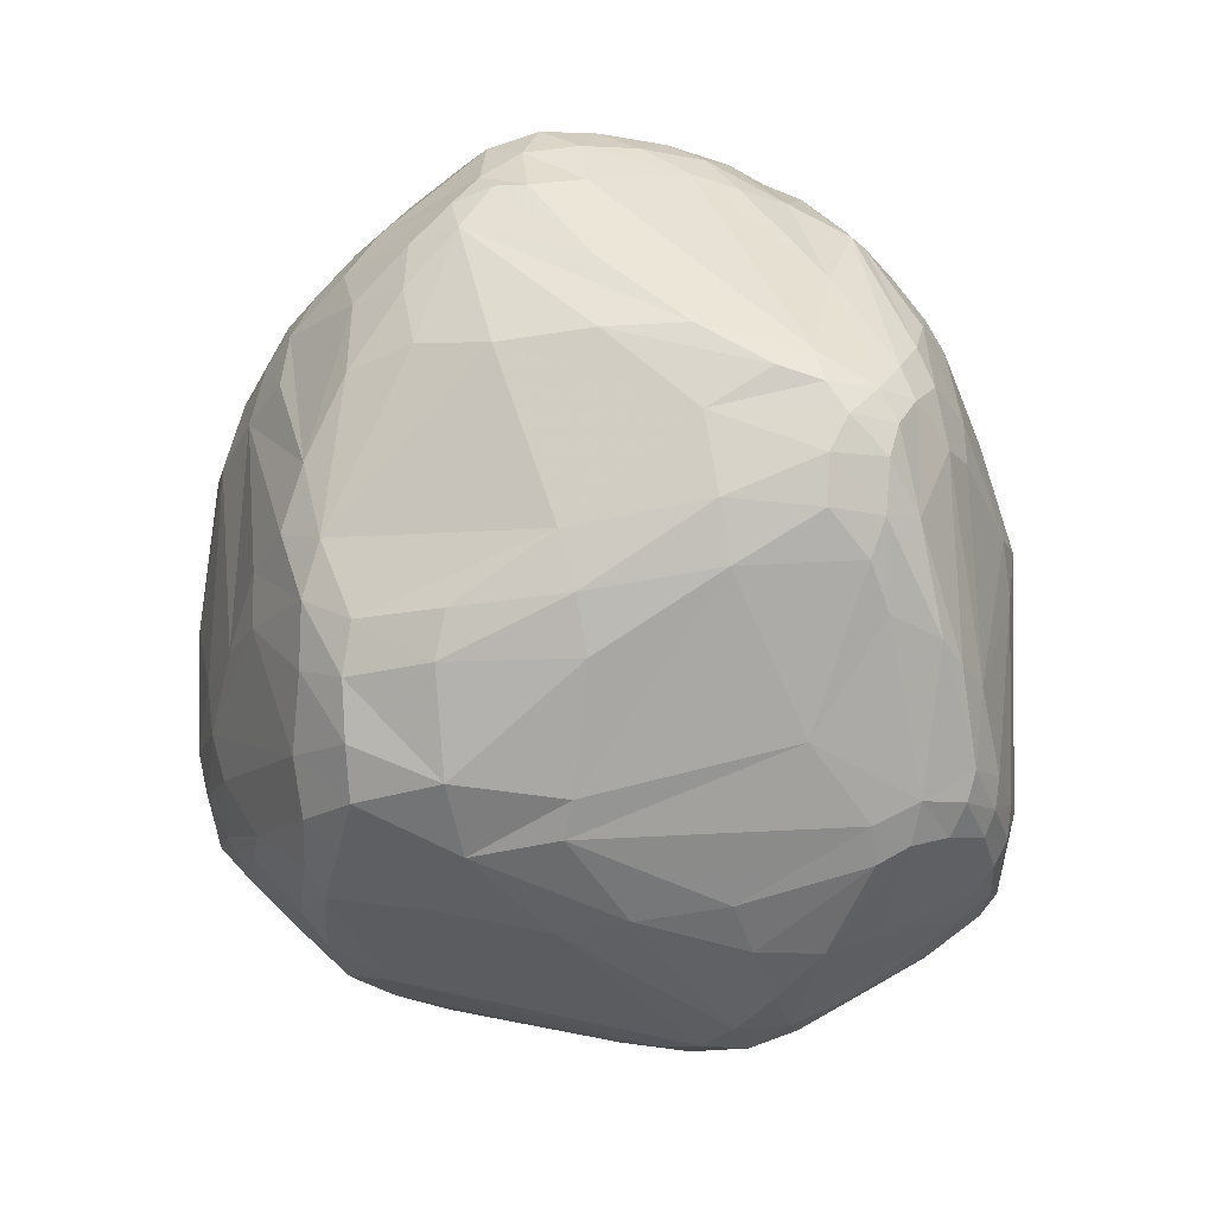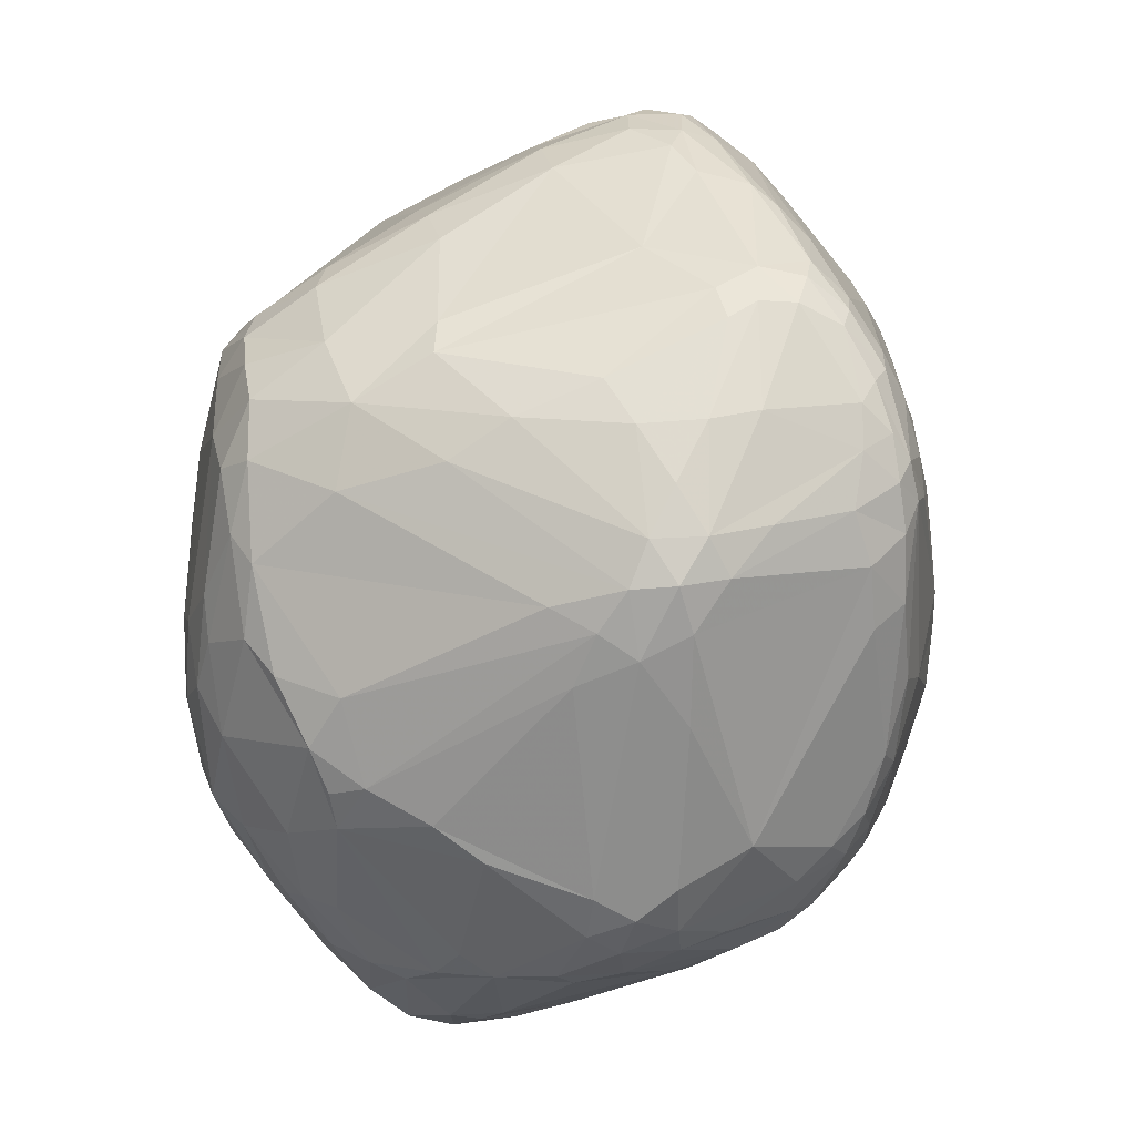
<metadata>
{"format":"obj","ext":"obj","renderer":"f3d","projection":"perspective","resolution":1024,"background":"white","views":[{"elev":-9.5,"azim":72.5,"up":"+Z"},{"elev":-71.2,"azim":88.4,"up":"+Z"}]}
</metadata>
<code>
v 103.3 81.5 115.6
v 104.2 81.77 121.9
v 104.6 93.42 125.3
v 104.4 75.81 110.9
v 104.5 91.2 117.4
v 104.7 84.13 111
v 104.8 73.82 114.7
v 104.7 93.38 128.5
v 105.8 79.77 106.7
v 107.1 98.53 115.4
v 106.1 71.69 118.6
v 106.3 79.62 129
v 106.7 101.5 129.4
v 106.8 99.96 118.2
v 108 87.47 105.1
v 107.6 87.3 136.2
v 108.3 69.29 110.8
v 109.1 67.21 119.2
v 111.1 101.5 145.9
v 109.7 68.87 126.6
v 110.4 95.31 105.3
v 106.5 74.04 107.4
v 109.6 93.47 142.6
v 109.7 84.55 140.1
v 110.1 109.8 131.7
v 110.2 109 119.5
v 116 109.1 104.2
v 111.5 83.33 97.71
v 111.9 79.68 97.67
v 112 108.6 144
v 113.2 72.9 138.7
v 112.3 67.55 130.8
v 112.6 115.2 123.7
v 113.3 64.95 127.2
v 114 86.13 94.83
v 113.7 107.1 149.2
v 113.2 63.31 118.3
v 110.9 69.2 106.1
v 114.2 116.8 119.3
v 119.2 74.34 93
v 114.4 112.1 147
v 112 83.25 143.2
v 112 94.96 146.9
v 111.7 77.79 140
v 115.7 119.7 133.2
v 116.2 121.8 126.5
v 116.2 63.36 107.5
v 116.3 111.3 151.1
v 116.8 63.84 132.6
v 117 114.3 107.2
v 117.4 116.4 147.1
v 117.8 122.5 118.8
v 118 106 154.6
v 123.3 85.03 85.95
v 119.9 106.6 95.49
v 121.9 127.6 133.5
v 119.7 115.2 152.2
v 119.8 126.2 122.9
v 120 119.4 106.9
v 120.2 58.16 121.2
v 118.4 82.24 151.2
v 123.5 113.6 94.44
v 120.7 57.76 115.6
v 120.9 127.7 127.6
v 121.1 64.94 98.1
v 118.8 71.23 144.5
v 122.2 94.46 87.16
v 122.9 57.47 109.4
v 123 98.88 159.7
v 125.3 69.12 150.1
v 123.2 124 107.8
v 119.4 110.3 155.2
v 120.8 70.05 93.89
v 123.7 121.9 148.3
v 131 81.57 164.8
v 124 105.6 160.5
v 124.1 92.37 84.97
v 133.4 75.77 165.1
v 125.7 119 95.54
v 123.8 100.3 86.99
v 121.5 63.33 138.7
v 125.6 127.4 140.9
v 125.6 118.7 154.5
v 127.8 106.7 85.33
v 126.3 80.94 85.59
v 127.1 57.37 102.2
v 131.5 95.63 80.36
v 127.3 132.4 129.1
v 130.3 120.1 91.38
v 127.7 131.5 121
v 127.8 128.5 109.8
v 134.8 86.86 169.7
v 128.3 59.61 97.18
v 129.3 122.8 95.34
v 128.7 99.6 82.19
v 128.9 52.51 116.8
v 135.2 49.89 126.3
v 129.4 61.99 93.69
v 129.5 66.26 90.55
v 122.3 78.03 88.73
v 140.7 83.83 79.81
v 132 106.2 81.77
v 129.8 111.9 86.26
v 140.2 97.47 175.2
v 136.6 71.55 165.1
v 132.6 52.37 104.9
v 132.7 128.4 148.3
v 132.9 125.2 153.6
v 140.9 66.68 163.2
v 127.8 131.4 134.9
v 134.5 129.4 101.7
v 134.5 122 157.9
v 135.3 135 134
v 129.4 61.47 144.4
v 135.6 133 111.7
v 135.8 120 87.5
v 136.2 79.18 168.9
v 136.2 136 127.4
v 139.7 50.69 99.4
v 137.1 102.5 171.9
v 137.7 126 91.58
v 138.3 105.7 79.19
v 138.6 73.81 168.3
v 138.7 48.24 112.4
v 139 136.3 121
v 137.1 54.7 96.51
v 139.3 60.54 89.85
v 139.3 91.69 173.9
v 139.8 129 95.19
v 139.8 124 88.7
v 140.6 48.63 105.9
v 140.8 77.33 170.7
v 142 130.8 153.1
v 142.3 105.6 173.7
v 142.4 47.45 127.7
v 143 127.8 91.2
v 143.1 128.2 157.1
v 134.1 101.1 79.32
v 143.3 101 176.4
v 142.3 66.79 84.73
v 143.8 52.35 144.7
v 144.2 55.34 150.5
v 144.8 137.7 133.8
v 144.9 48.74 137.3
v 144.9 77.85 80.33
v 137.1 96.23 78.57
v 144.6 94.75 176.7
v 145.8 138.6 127.3
v 145.9 98.72 177.8
v 150 55.4 155.4
v 151.4 116.4 170.6
v 147.1 65.9 83.67
v 147.2 46.25 124.5
v 147.2 138.5 122.5
v 150.6 103.6 178.9
v 148.2 46.29 109.9
v 148.2 131.3 94.85
v 148.9 134.9 149
v 152.5 63.59 83.94
v 150.3 47.14 104.5
v 150.4 63.42 164.4
v 159.1 106.2 76.66
v 151.4 132.9 154.7
v 149.2 52.45 95.02
v 152.2 48.79 145.5
v 153.1 139.1 132.8
v 152.4 129.8 159.2
v 153.5 103.4 179.5
v 152.5 106.1 178.4
v 143.6 69.24 167.3
v 153.4 47 141
v 153.4 139.5 126.8
v 153.5 49.02 99.51
v 156.9 134.2 100.2
v 148.6 70.16 81.84
v 145.1 72.69 170
v 167.3 100.2 75.17
v 163.7 93.1 76.21
v 156.2 112.8 174.6
v 156.9 45.75 116.4
v 157.4 56.5 159.8
v 157.8 106.7 178.8
v 158.1 122.2 167.1
v 158.2 46.09 110.7
v 158.3 136 147.6
v 167.6 126.9 86.45
v 158.7 51.5 154.1
v 159 67.25 83.15
v 150.6 129.7 91.17
v 143.2 114.2 80.99
v 159.2 129.4 160.5
v 159.3 132 93.09
v 159.3 133.5 155.1
v 159.5 48.85 149
v 158.6 139.3 130.9
v 159.5 96.18 179.4
v 159.7 47.32 105.3
v 160 59.44 86.94
v 160.1 50.79 96.86
v 161.3 138.2 118.4
v 170.2 95.54 75.64
v 150.9 96.64 178.4
v 158.3 46.61 141.5
v 161.8 111.7 175.5
v 163 55.69 90.5
v 172.1 80.51 177.8
v 164.5 127.4 161.7
v 165.4 105.5 178.4
v 165.4 50.14 98.63
v 164.3 138.3 131.5
v 166.1 52.43 156.8
v 166.3 134.7 148.9
v 166.6 49.79 151.5
v 166.8 138.1 124.8
v 167 47.97 145
v 167.7 46.2 118.8
v 175.3 126 85.82
v 170.4 106 75.67
v 169.7 130.6 89.81
v 161.1 101.1 179.6
v 180.9 131.7 93.01
v 171.8 56.52 91.42
v 177.4 108.3 174.1
v 172 51.51 154.3
v 180.6 52.18 99.14
v 172.5 90.15 77.57
v 166 132.1 155.7
v 173 54.1 158.7
v 179.6 75.38 177.2
v 179.6 133.2 98.85
v 174.1 53.73 94.82
v 174.1 50.02 148.1
v 167.8 115.4 171
v 174.4 58.36 163.7
v 175.1 103.2 177.1
v 175.4 98.8 75.64
v 176 104.2 75.42
v 176.3 109.9 77.42
v 176.4 64.12 169.2
v 176.6 131 149.7
v 176.7 47.03 126.3
v 178 130.1 89.73
v 178.1 83.18 178.4
v 182.9 133.9 127
v 178.6 69.97 174.2
v 178.7 56.1 159.9
v 175.9 135.7 114.5
v 176.3 47.09 120.2
v 179.4 60 164.8
v 185.4 83.54 177
v 180.2 105.4 174.7
v 184.3 132.4 99.49
v 185.7 91.63 176.4
v 180.7 100.8 77.38
v 181 107.3 77.89
v 185.5 50.54 137
v 181.4 114.5 81.03
v 181.7 132.5 139.3
v 181.8 123.8 85.89
v 182.6 50.52 105.7
v 182.7 55.66 95.89
v 181.1 66.13 89.79
v 188.1 112.4 167.3
v 188.9 49.86 121.4
v 183.4 71.15 174.6
v 185.8 117.9 163.4
v 183.8 129.1 90.17
v 184.1 48.45 129.4
v 184.1 55.94 155.2
v 187.9 132.3 129.4
v 184.3 99.68 175.2
v 184.7 76.88 176.8
v 189.3 68.76 169.3
v 185.6 107.9 171.5
v 185.8 78.57 87.24
v 186 103.6 80.6
v 186.6 132.2 105.9
v 190.1 65.38 165.7
v 187.8 124.7 89.19
v 187.2 50.11 114.2
v 187.6 128.7 143.5
v 187.8 54.53 146.6
v 188.2 61.13 161.2
v 183.5 124.8 156.5
v 188.5 73.8 172.8
v 188.7 55.48 100.2
v 189 128.2 92.24
v 189.7 80.2 173.9
v 189.7 94.91 173.6
v 189.8 87.01 174.2
v 185.7 130.5 92.57
v 190.1 67.51 94.73
v 191.8 130.6 130.4
v 190.6 60.04 155.6
v 190.6 116.8 161.6
v 190.7 130.5 101.1
v 190.8 85.65 88.33
v 191.2 54.29 106.1
v 191.2 99.21 85.3
v 192 107.1 85.23
v 192.3 69.49 167.4
v 194 72.93 167.4
v 192.6 103.5 168.5
v 192.6 65.57 162.4
v 192.7 113.1 87.15
v 192.7 53.51 112.9
v 192.5 124.6 92.04
v 190.1 51.5 127.9
v 193.8 60.46 148.9
v 193.9 119.4 156
v 195.8 76.63 96.33
v 194.3 97.21 169
v 194.3 126.2 94.82
v 194.9 127.6 97.88
v 197 120.2 151.6
v 196.1 127.6 101.6
v 196.3 127.9 124.2
v 193.9 54.16 118.9
v 201.3 109.3 94.05
v 195.1 95.58 89.88
v 199.8 122.6 97.55
v 195.3 63.91 101.9
v 197.6 126.7 130.6
v 193 91.77 170.8
v 196 111.2 163.2
v 198.8 61.86 114
v 199.9 62.69 119.5
v 204.2 103.8 156.8
v 200.9 78.17 158.2
v 201 123.4 100.4
v 196.9 109.4 164
v 194.1 79.56 168.6
v 201.6 123.7 104
v 202 115.5 152.9
v 198.4 76.83 100.3
v 202.4 117.3 97.15
v 202.8 112.7 96.09
v 199.8 67.44 148
v 203.7 108 97.98
v 208 112.1 148.9
v 204.2 119.1 142
v 204.7 118.5 100.7
v 206.7 118.3 136.7
v 205 76.41 114.2
v 205.2 77.44 149.1
v 205.5 73.02 127.4
v 205.8 119 104
v 206.3 74.65 120.7
v 206.4 119.7 112.9
v 206.4 99.89 106.2
v 205.7 112.8 100.6
v 212.4 108.3 145.4
v 211.9 112.8 116.8
v 209.6 113.5 144.2
v 212 89.4 123.2
v 213.2 98.27 146.3
v 209.8 115.9 114.5
v 210.8 114.4 137.2
v 209.2 86.47 149.3
v 211.5 86.75 139.6
v 215.6 104.5 142.1
v 214.9 103.5 124.1
v 212.9 106.4 119
v 213 87.89 130.1
v 213.8 109.4 141.5
v 213.9 93.8 144.2
v 214.9 109.2 128.8
v 215.4 98.66 142.5
v 215.9 98.54 129.1
v 216 104.9 128.6
v 216.2 106.4 138.4
v 216.7 98.45 134.7
v 216.7 100.7 138.9
v 216.9 105 134.6
g foo
f 93 65 98
f 65 93 86
f 315 310 334
f 295 325 310
f 340 334 325
f 325 334 310
f 371 374 367
f 367 374 370
f 371 367 365
f 358 365 367
f 122 162 138
f 210 258 270
f 2 7 11
f 18 7 17
f 11 7 18
f 18 17 37
f 145 175 140
f 79 94 89
f 89 84 62
f 89 62 79
f 215 216 241
f 241 216 248
f 203 216 215
f 216 203 180
f 170 123 105
f 117 78 123
f 78 105 123
f 170 105 109
f 19 16 23
f 44 24 16
f 16 24 23
f 65 38 73
f 73 98 65
f 83 72 120
f 104 120 76
f 76 120 72
f 118 125 90
f 143 148 118
f 125 148 154
f 125 118 148
f 102 138 95
f 122 138 102
f 75 78 117
f 158 110 133
f 113 158 143
f 158 113 110
f 201 188 175
f 103 84 89
f 325 331 340
f 207 233 266
f 295 284 266
f 240 227 284
f 207 266 227
f 227 266 284
f 220 168 196
f 149 202 168
f 168 202 196
f 168 155 149
f 122 190 162
f 190 122 102
f 248 260 280
f 248 280 264
f 140 152 159
f 152 140 175
f 159 152 175
f 10 26 50
f 14 26 10
f 77 95 87
f 87 85 54
f 87 54 77
f 140 100 85
f 140 85 101
f 69 92 104
f 92 69 75
f 73 99 98
f 99 73 100
f 100 54 85
f 257 238 259
f 238 257 255
f 160 197 184
f 184 180 156
f 156 131 160
f 156 160 184
f 178 175 145
f 201 175 178
f 140 159 127
f 127 98 99
f 99 100 140
f 99 140 127
f 60 97 49
f 96 60 63
f 97 96 124
f 60 96 97
f 145 140 101
f 127 126 98
f 164 127 159
f 126 127 164
f 126 86 93
f 93 98 126
f 119 126 164
f 126 119 86
f 9 4 6
f 4 22 17
f 22 4 9
f 22 38 17
f 10 21 15
f 15 6 10
f 156 180 153
f 124 131 156
f 153 124 156
f 203 153 180
f 119 131 106
f 106 86 119
f 124 106 131
f 106 96 63
f 96 106 124
f 144 141 97
f 49 97 141
f 38 47 17
f 47 65 86
f 38 65 47
f 80 62 84
f 55 62 80
f 33 26 14
f 33 46 39
f 39 50 26
f 33 39 26
f 1 7 2
f 1 6 4
f 4 17 7
f 1 4 7
f 100 40 54
f 73 40 100
f 73 38 40
f 29 35 54
f 28 29 9
f 35 29 28
f 40 38 22
f 22 9 29
f 29 54 40
f 22 29 40
f 18 20 11
f 47 86 68
f 68 63 37
f 37 17 47
f 68 37 47
f 68 86 106
f 106 63 68
f 81 32 49
f 20 34 32
f 32 34 49
f 33 14 25
f 46 25 45
f 33 25 46
f 49 34 60
f 18 37 34
f 63 60 37
f 60 34 37
f 18 34 20
f 12 20 44
f 11 12 2
f 12 11 20
f 31 32 81
f 20 31 44
f 31 20 32
f 66 44 31
f 81 66 31
f 142 114 141
f 49 141 114
f 135 171 144
f 153 135 124
f 171 153 203
f 153 171 135
f 97 135 144
f 135 97 124
f 24 42 61
f 158 163 185
f 163 133 137
f 158 133 163
f 70 66 81
f 70 81 109
f 81 114 109
f 114 81 49
f 109 114 142
f 123 132 117
f 176 123 170
f 123 176 132
f 176 170 245
f 105 70 109
f 70 78 66
f 105 78 70
f 128 92 117
f 92 128 104
f 61 42 44
f 75 61 78
f 44 66 61
f 61 66 78
f 104 147 149
f 104 128 147
f 117 92 75
f 137 108 112
f 74 83 108
f 108 83 112
f 117 132 128
f 147 128 132
f 132 176 206
f 245 229 176
f 229 206 176
f 224 213 232
f 194 215 213
f 213 215 232
f 61 43 24
f 43 23 24
f 23 43 19
f 44 42 24
f 8 16 19
f 12 8 2
f 16 12 44
f 8 12 16
f 25 14 13
f 75 69 61
f 43 61 69
f 13 8 19
f 76 69 104
f 53 76 72
f 69 53 43
f 76 53 69
f 83 120 134
f 41 30 36
f 43 36 19
f 36 30 19
f 296 277 270
f 151 169 179
f 134 169 151
f 278 304 301
f 329 301 304
f 302 329 332
f 301 329 302
f 134 120 139
f 149 139 104
f 139 120 104
f 151 112 134
f 83 134 112
f 134 139 155
f 149 155 139
f 182 204 179
f 208 182 220
f 204 208 223
f 182 208 204
f 204 183 179
f 183 207 191
f 204 207 183
f 133 108 137
f 108 107 74
f 133 107 108
f 74 51 57
f 41 48 51
f 72 57 48
f 51 48 57
f 57 83 74
f 72 83 57
f 53 36 43
f 48 53 72
f 36 48 41
f 53 48 36
f 258 212 240
f 212 210 185
f 258 210 212
f 179 183 151
f 191 167 183
f 183 167 151
f 137 112 151
f 266 223 263
f 233 223 266
f 56 64 45
f 88 56 110
f 88 90 64
f 88 64 56
f 174 157 154
f 172 200 174
f 172 174 154
f 110 56 82
f 74 82 56
f 74 107 82
f 133 110 107
f 82 107 110
f 56 51 74
f 41 56 45
f 56 41 51
f 25 41 45
f 30 25 19
f 25 30 41
f 19 25 13
f 45 64 46
f 58 64 90
f 64 58 46
f 55 35 21
f 113 88 110
f 118 113 143
f 118 90 88
f 118 88 113
f 67 55 80
f 59 39 52
f 50 59 62
f 59 50 39
f 52 46 58
f 91 94 71
f 71 52 58
f 58 90 91
f 71 58 91
f 79 62 59
f 59 52 71
f 71 94 79
f 59 71 79
f 52 39 46
f 50 62 27
f 67 35 55
f 35 67 54
f 27 21 10
f 10 50 27
f 85 87 101
f 102 95 84
f 103 102 84
f 80 84 95
f 5 10 6
f 5 14 10
f 80 95 77
f 77 54 67
f 77 67 80
f 28 21 35
f 9 6 15
f 15 21 28
f 15 28 9
f 55 27 62
f 27 55 21
f 1 5 6
f 2 3 1
f 5 3 14
f 1 3 5
f 2 8 3
f 13 3 8
f 13 14 3
f 230 221 200
f 247 230 200
f 87 95 138
f 146 87 138
f 101 146 145
f 146 101 87
f 238 218 217
f 217 259 238
f 111 121 94
f 129 111 157
f 121 111 129
f 157 189 136
f 136 121 129
f 157 136 129
f 130 190 116
f 116 89 121
f 121 130 116
f 190 102 116
f 116 102 103
f 103 89 116
f 94 121 89
f 111 115 157
f 91 111 94
f 115 91 90
f 111 91 115
f 136 130 121
f 130 136 189
f 177 138 162
f 115 154 157
f 125 115 90
f 115 125 154
f 151 167 137
f 186 190 130
f 130 189 186
f 257 259 279
f 279 305 255
f 279 255 257
f 295 266 263
f 351 363 350
f 353 351 347
f 353 363 351
f 174 200 221
f 192 174 221
f 157 192 189
f 157 174 192
f 219 192 221
f 189 219 186
f 192 219 189
f 162 218 177
f 178 145 146
f 146 138 177
f 177 178 146
f 190 218 162
f 217 218 190
f 186 217 190
f 237 238 255
f 218 237 177
f 218 238 237
f 319 320 299
f 300 305 337
f 319 299 300
f 337 319 300
f 358 341 354
f 358 343 341
f 342 347 351
f 351 336 342
f 276 300 299
f 300 255 305
f 276 255 300
f 313 321 307
f 321 313 314
f 252 230 247
f 321 342 336
f 330 321 314
f 342 330 347
f 330 342 321
f 337 305 336
f 339 320 319
f 339 351 350
f 337 339 319
f 351 337 336
f 351 339 337
f 279 259 267
f 267 291 287
f 287 307 279
f 267 287 279
f 219 221 242
f 242 259 217
f 217 186 219
f 217 219 242
f 267 221 291
f 242 267 259
f 267 242 221
f 252 247 277
f 291 230 252
f 221 230 291
f 307 305 279
f 336 305 307
f 307 321 336
f 277 296 252
f 291 314 313
f 313 307 287
f 287 291 313
f 291 252 296
f 296 314 291
f 330 333 347
f 316 330 314
f 316 333 330
f 296 316 314
f 357 347 349
f 357 353 347
f 333 349 347
f 247 270 277
f 317 293 323
f 341 323 293
f 303 312 328
f 356 328 324
f 324 328 312
f 296 270 293
f 317 316 296
f 293 317 296
f 358 357 349
f 333 316 317
f 333 317 349
f 185 193 212
f 191 227 193
f 240 212 227
f 193 227 212
f 349 343 358
f 323 349 317
f 343 323 341
f 343 349 323
f 354 334 340
f 247 200 214
f 210 244 214
f 247 244 270
f 214 244 247
f 270 244 210
f 195 200 172
f 166 148 143
f 172 166 195
f 172 154 148
f 148 166 172
f 195 214 200
f 195 210 214
f 270 258 293
f 240 281 258
f 341 293 281
f 281 293 258
f 278 283 304
f 269 294 283
f 283 294 304
f 191 193 167
f 185 163 193
f 137 167 163
f 167 193 163
f 155 169 134
f 143 158 166
f 185 166 158
f 185 195 166
f 210 195 185
f 207 227 191
f 284 281 240
f 281 315 341
f 284 315 281
f 364 355 369
f 369 370 372
f 364 372 360
f 372 364 369
f 284 310 315
f 310 284 295
f 303 331 274
f 295 263 331
f 274 331 263
f 331 325 295
f 367 357 358
f 367 370 353
f 353 357 367
f 168 169 155
f 182 168 220
f 169 182 179
f 168 182 169
f 223 233 204
f 207 204 233
f 149 147 202
f 208 235 223
f 235 208 253
f 251 271 303
f 235 251 223
f 271 235 253
f 251 235 271
f 274 251 303
f 223 274 263
f 223 251 274
f 356 324 332
f 354 341 334
f 341 315 334
f 373 368 360
f 361 373 371
f 373 361 368
f 373 374 371
f 372 373 360
f 372 370 374
f 374 373 372
f 363 370 362
f 362 350 363
f 353 370 363
f 369 362 370
f 362 369 355
f 340 352 354
f 303 328 331
f 361 352 328
f 340 331 352
f 328 352 331
f 371 365 361
f 354 352 365
f 352 361 365
f 354 365 358
f 355 335 350
f 335 344 322
f 335 355 344
f 216 180 184
f 184 248 216
f 359 356 332
f 356 359 366
f 360 346 364
f 348 346 327
f 364 348 355
f 346 348 364
f 318 346 308
f 346 318 327
f 361 328 356
f 366 360 368
f 356 368 361
f 366 368 356
f 355 350 362
f 206 147 132
f 290 250 288
f 243 272 250
f 285 288 272
f 272 288 250
f 206 202 147
f 234 228 246
f 269 246 224
f 246 228 224
f 246 249 234
f 249 278 273
f 301 273 278
f 273 302 285
f 301 302 273
f 208 250 253
f 250 220 243
f 208 220 250
f 324 289 290
f 289 312 303
f 312 289 324
f 290 289 253
f 303 271 289
f 253 289 271
f 206 229 243
f 220 196 243
f 285 302 332
f 285 332 288
f 290 288 324
f 288 332 324
f 243 196 206
f 206 196 202
f 253 250 290
f 282 256 308
f 256 282 269
f 234 249 239
f 245 239 265
f 265 239 249
f 272 265 285
f 229 272 243
f 265 229 245
f 272 229 265
f 273 265 249
f 265 273 285
f 304 294 309
f 269 282 294
f 308 309 282
f 282 309 294
f 246 278 249
f 283 246 269
f 283 278 246
f 329 359 332
f 359 329 304
f 304 345 359
f 360 366 345
f 366 359 345
f 338 345 304
f 345 338 360
f 346 338 308
f 338 346 360
f 211 213 224
f 187 211 181
f 213 187 194
f 213 211 187
f 181 211 234
f 224 228 211
f 234 211 228
f 234 161 181
f 161 239 245
f 239 161 234
f 170 161 245
f 181 161 150
f 170 109 161
f 150 161 109
f 109 142 150
f 304 309 338
f 308 338 309
f 142 165 150
f 194 187 165
f 181 150 187
f 187 150 165
f 165 141 144
f 141 165 142
f 171 165 144
f 165 203 194
f 165 171 203
f 264 241 248
f 215 241 268
f 268 241 264
f 194 203 215
f 256 232 215
f 224 256 269
f 232 256 224
f 264 318 308
f 264 308 268
f 215 268 256
f 308 256 268
f 348 327 326
f 326 322 344
f 344 355 348
f 348 326 344
f 306 318 264
f 326 306 322
f 318 326 327
f 318 306 326
f 311 320 339
f 339 350 311
f 262 275 292
f 275 262 236
f 184 197 260
f 184 260 248
f 173 209 197
f 199 173 164
f 209 173 199
f 119 160 131
f 173 119 164
f 160 173 197
f 173 160 119
f 198 188 222
f 188 159 175
f 159 188 198
f 275 297 292
f 254 275 236
f 297 254 299
f 254 297 275
f 201 178 177
f 226 222 188
f 188 201 226
f 297 311 292
f 320 297 299
f 297 320 311
f 276 254 255
f 254 276 299
f 236 201 177
f 226 201 236
f 236 177 237
f 237 255 254
f 254 236 237
f 335 322 292
f 335 292 311
f 311 350 335
f 261 292 286
f 286 260 225
f 225 231 261
f 225 261 286
f 286 292 322
f 298 260 286
f 286 322 298
f 280 306 264
f 298 280 260
f 306 298 322
f 306 280 298
f 209 260 197
f 225 260 209
f 199 231 209
f 261 262 292
f 222 261 231
f 222 262 261
f 222 231 205
f 205 159 198
f 222 205 198
f 164 159 205
f 205 231 199
f 205 199 164
f 225 209 231
f 262 222 226
f 226 236 262
g

</code>
